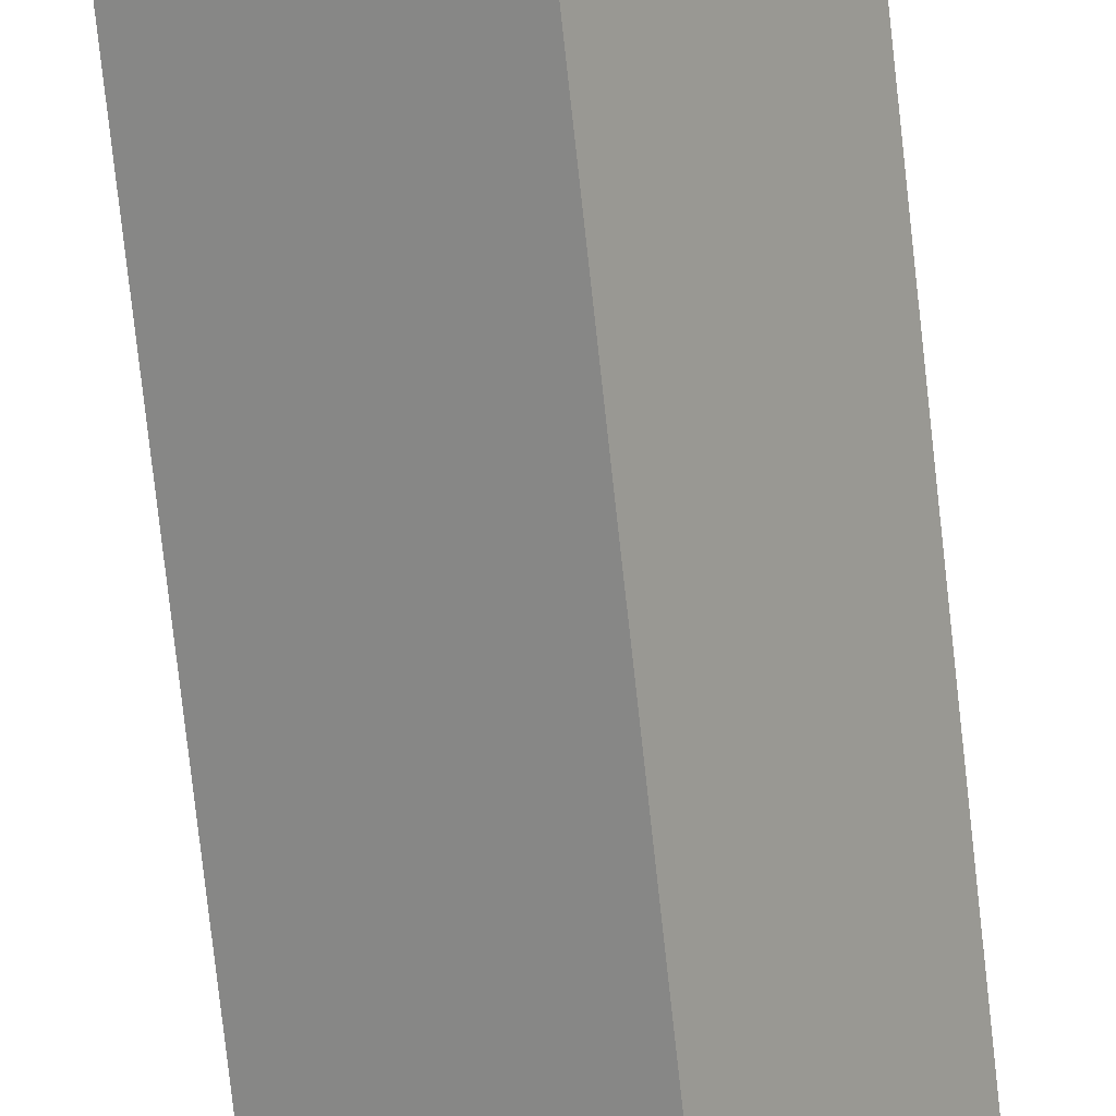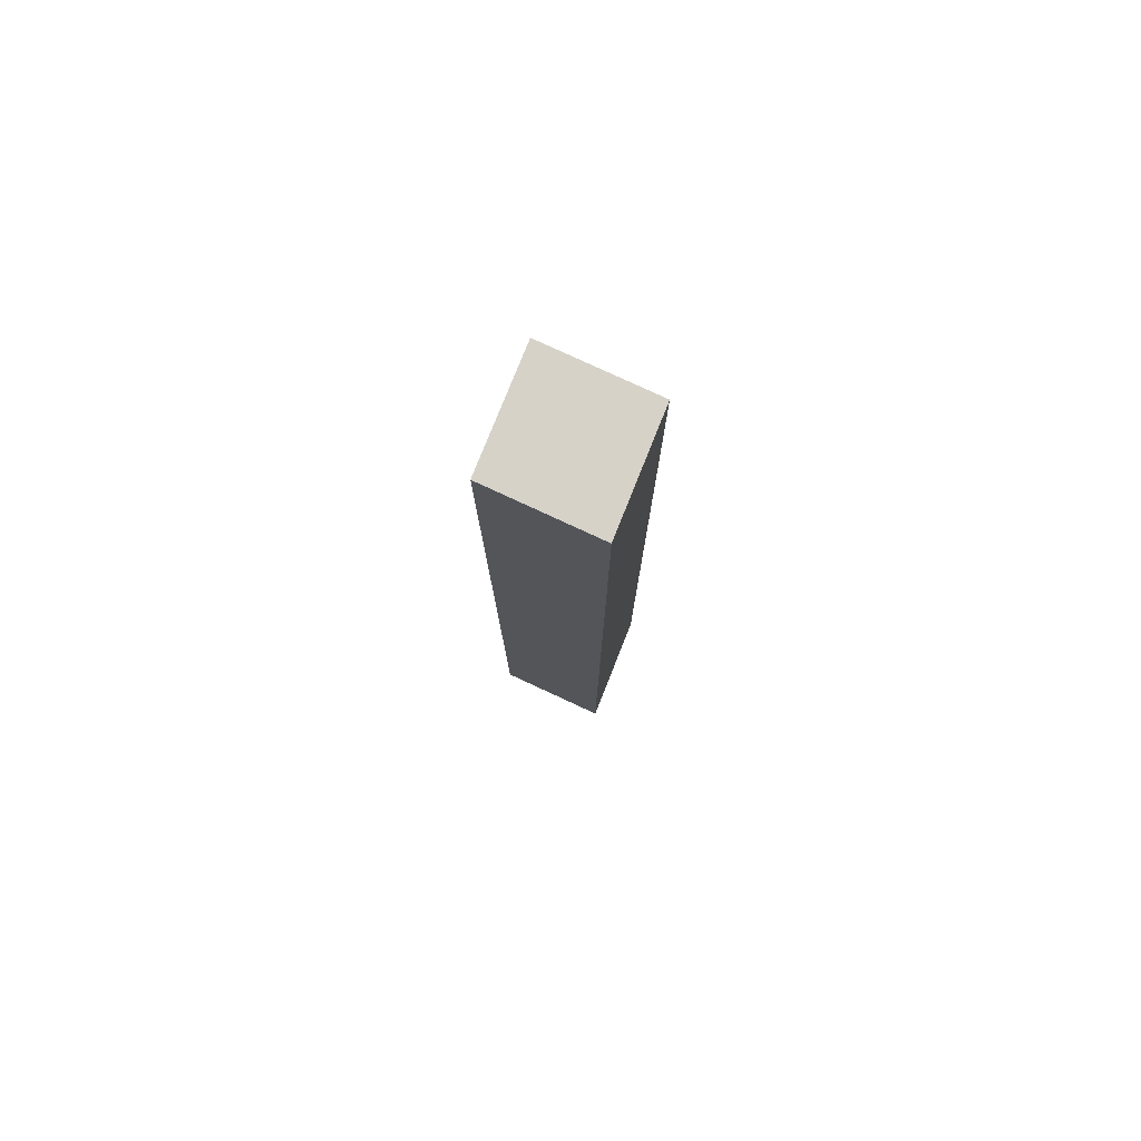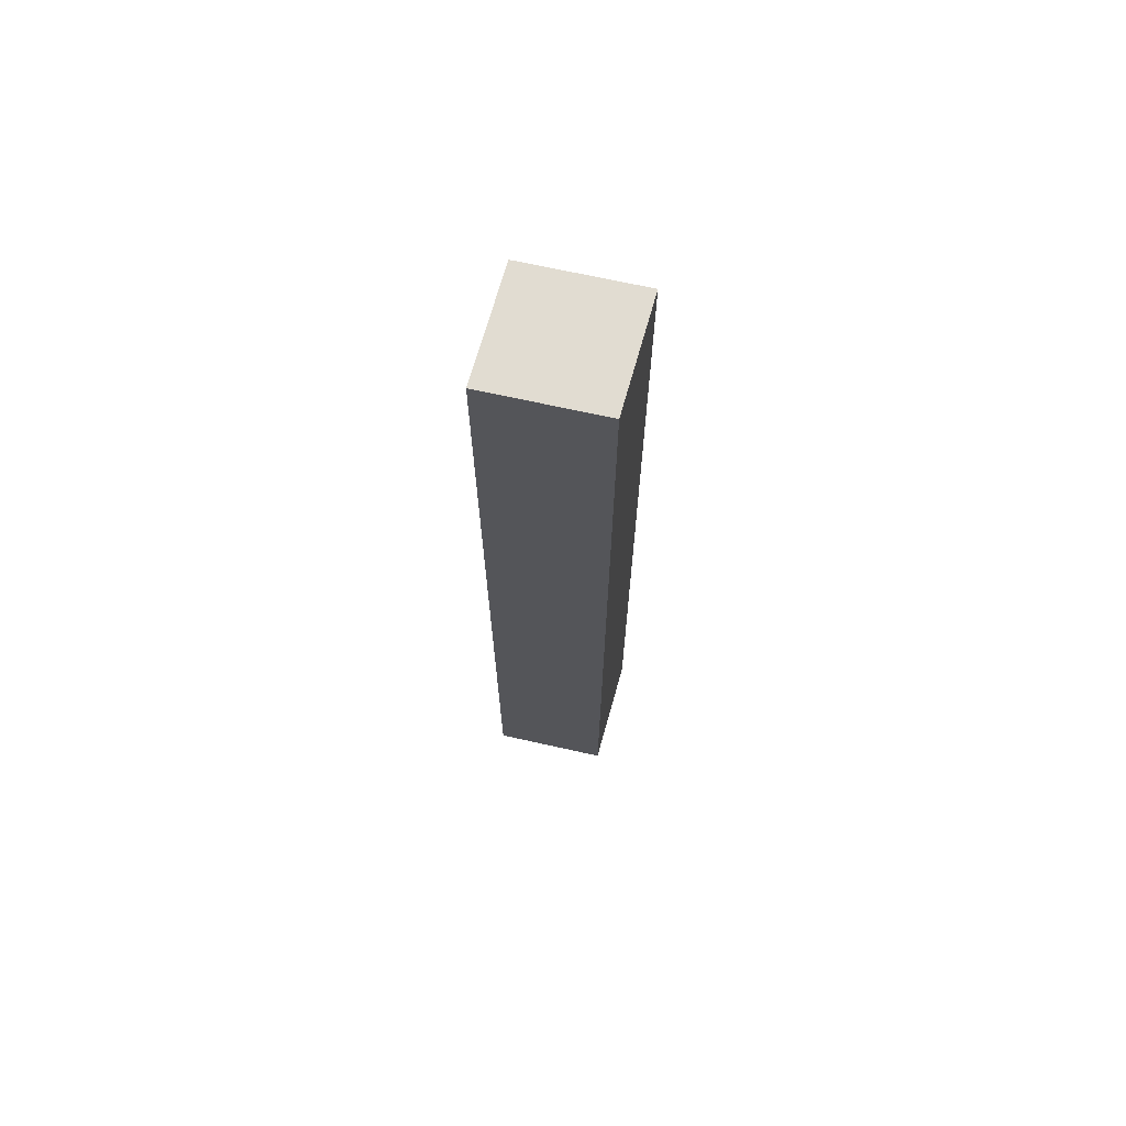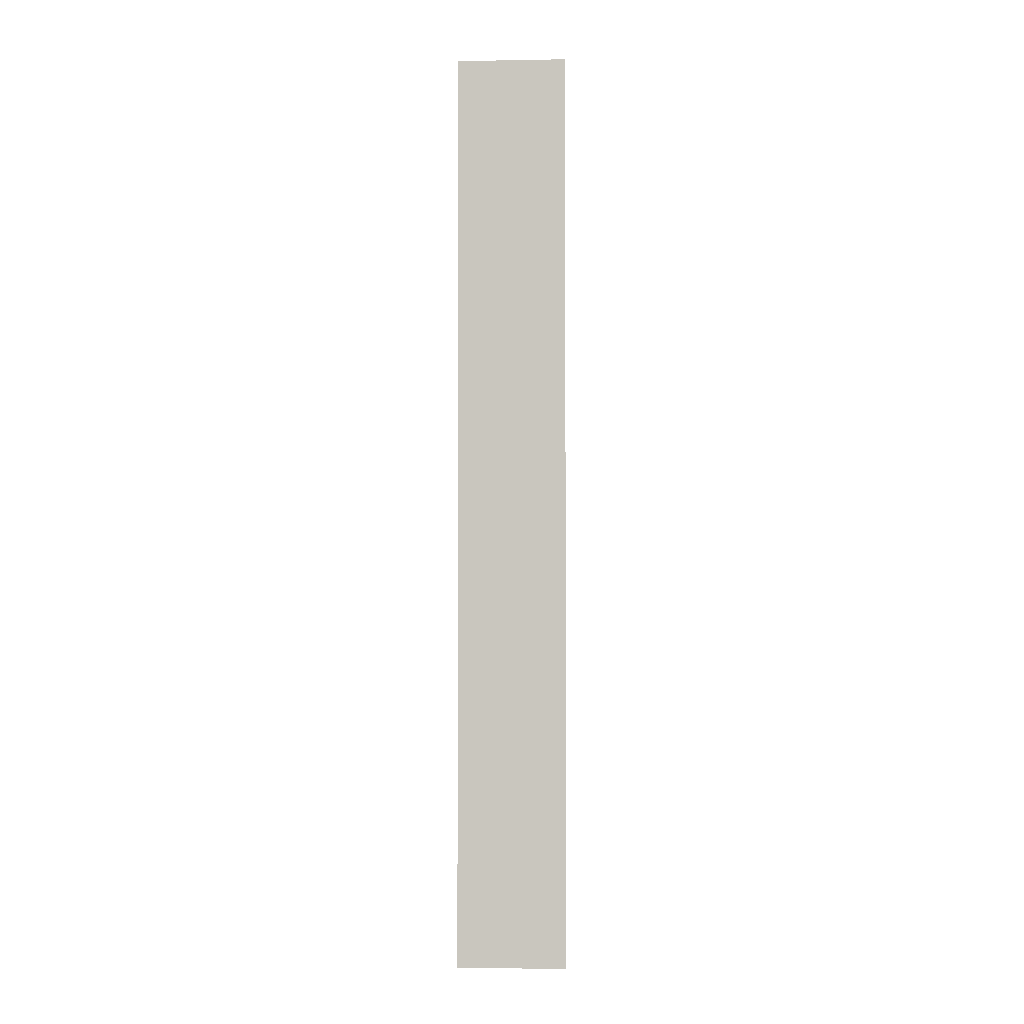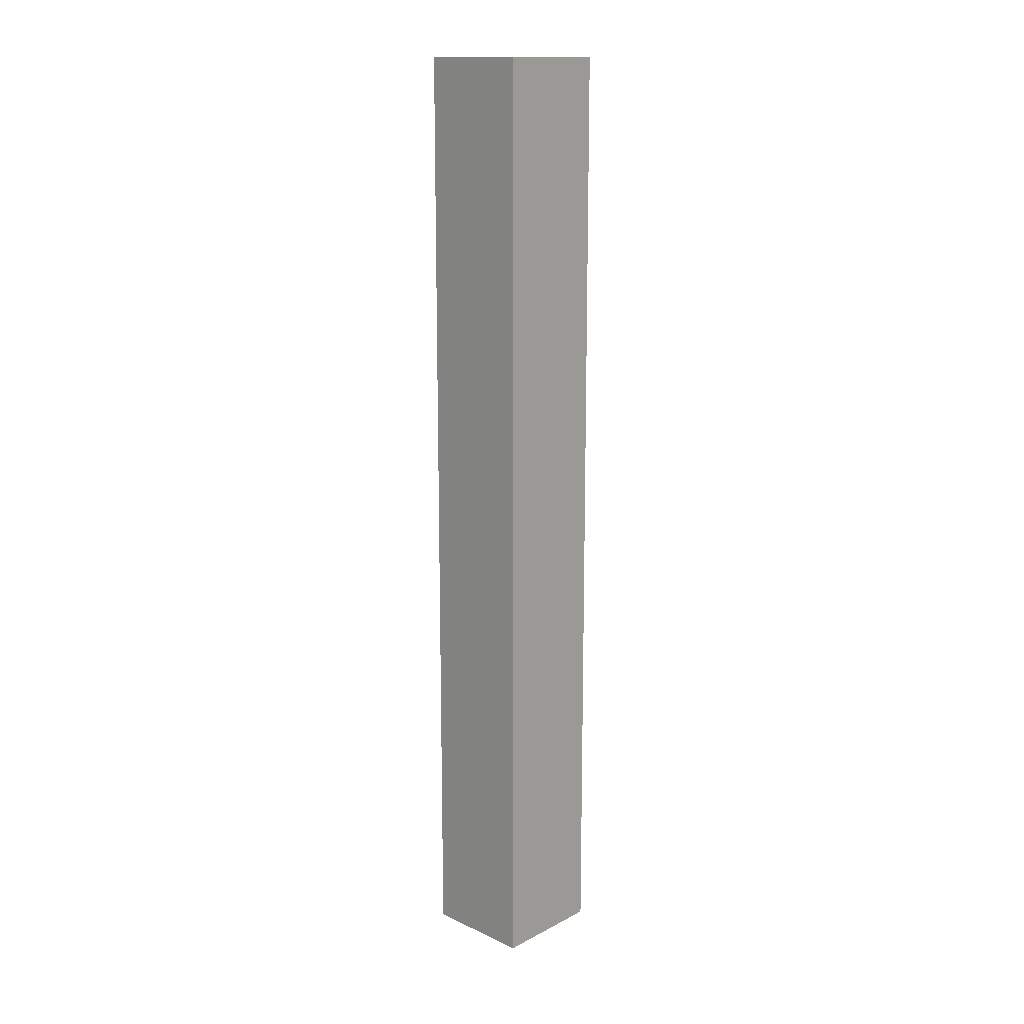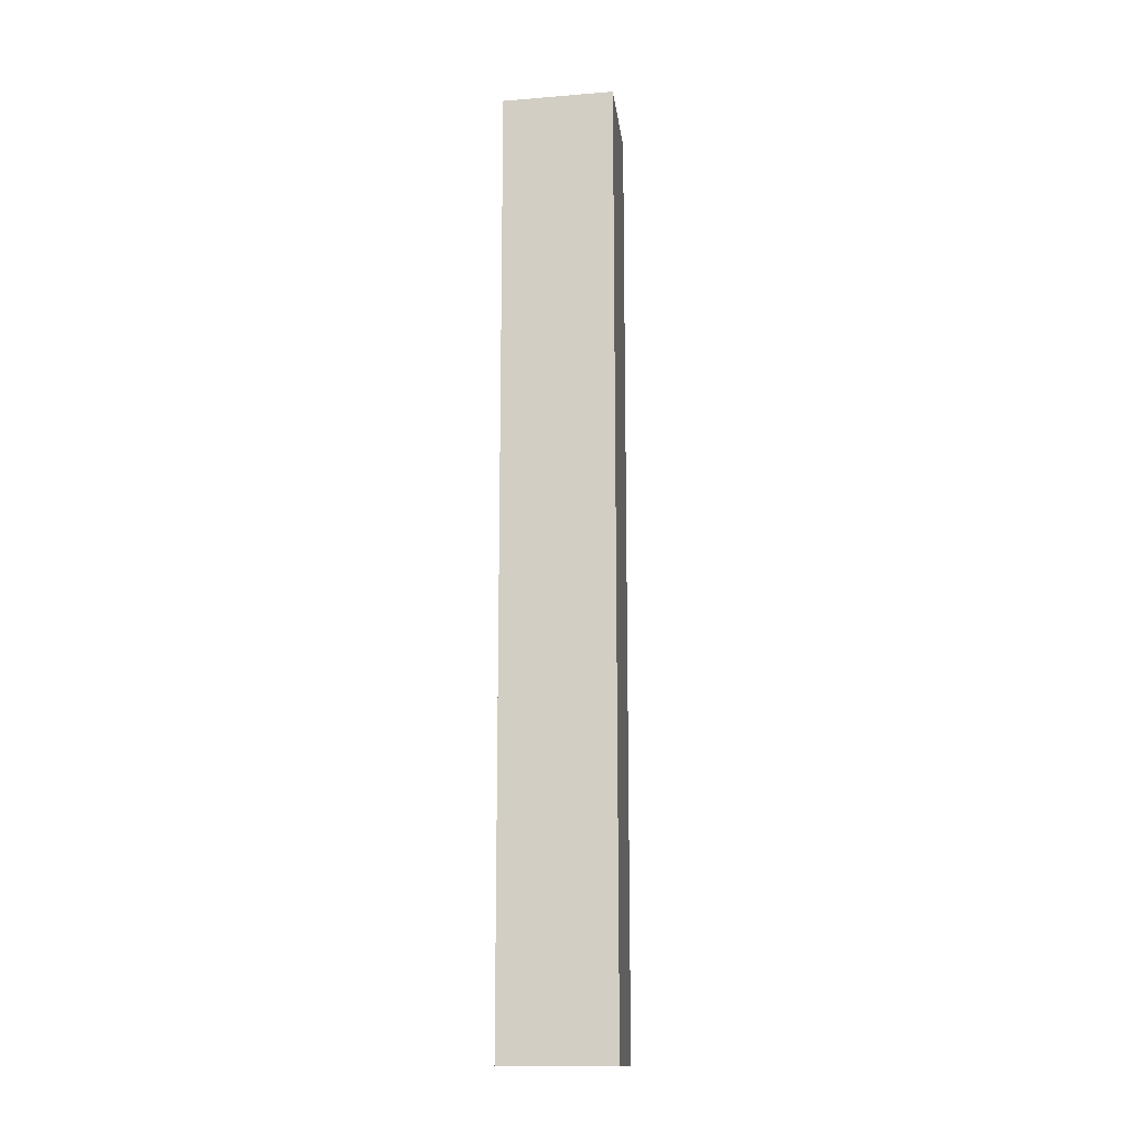
<metadata>
{"format":"obj","ext":"obj","renderer":"f3d","projection":"perspective","resolution":1024,"background":"white","views":[{"elev":-73.4,"azim":6.2,"up":"+Z"},{"elev":78.4,"azim":56.3,"up":"+Y"},{"elev":69.2,"azim":-42.9,"up":"+Y"},{"elev":-2.1,"azim":-145.1,"up":"+Y"},{"elev":14.6,"azim":76.6,"up":"+Y"},{"elev":-14.8,"azim":41.3,"up":"+Y"}]}
</metadata>
<code>
v  1.9 18.75 -1.16
v  1.3 18.75 1.89
v  3.2 18.75 0.73
v  0 18.75 1.148e-15
v  3.2 -4.47e-17 0.73
v  1.9 7.103e-17 -1.16
v  0 0 0
v  1.3 -1.157e-16 1.89
g defaultobject
f 1 2 3
f 2 1 4
f 5 1 3
f 1 5 6
f 6 4 1
f 4 6 7
f 7 2 4
f 2 7 8
f 8 3 2
f 3 8 5
f 8 6 5
f 6 8 7

</code>
